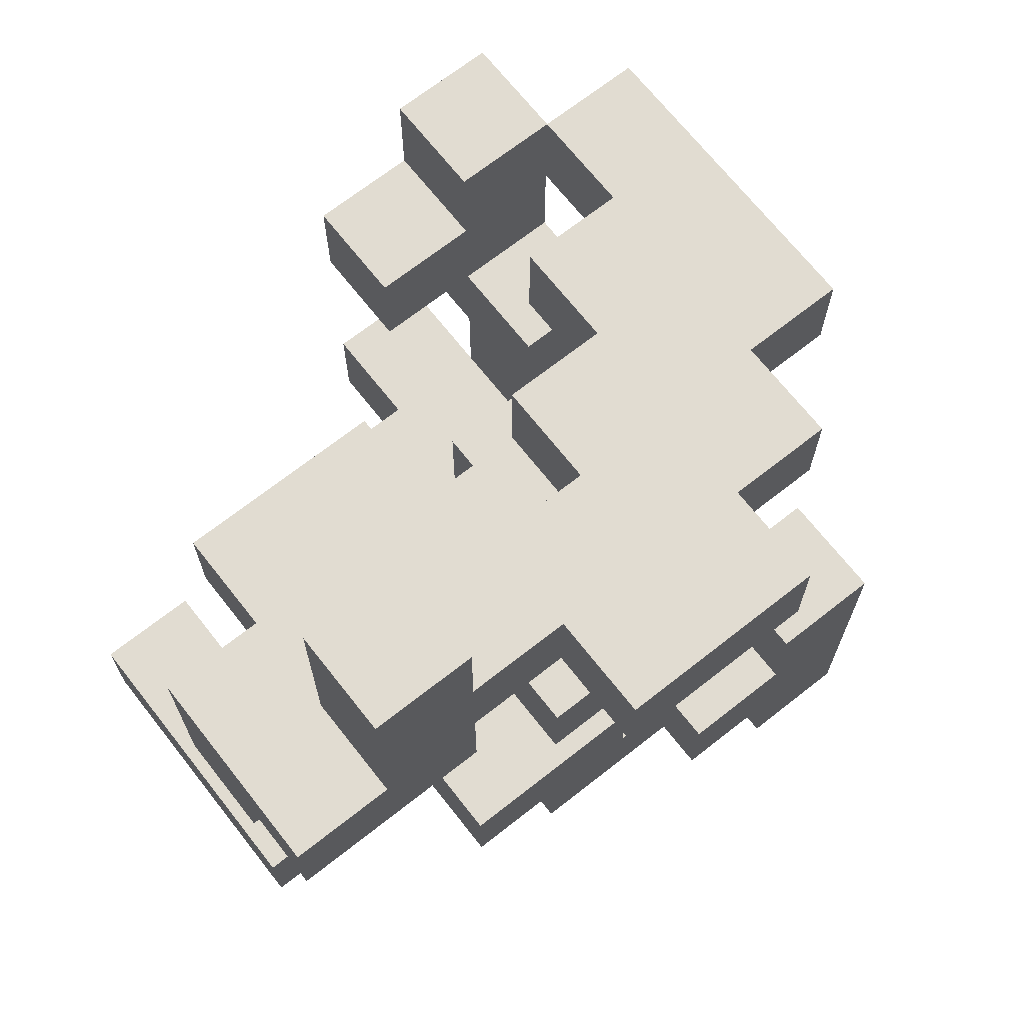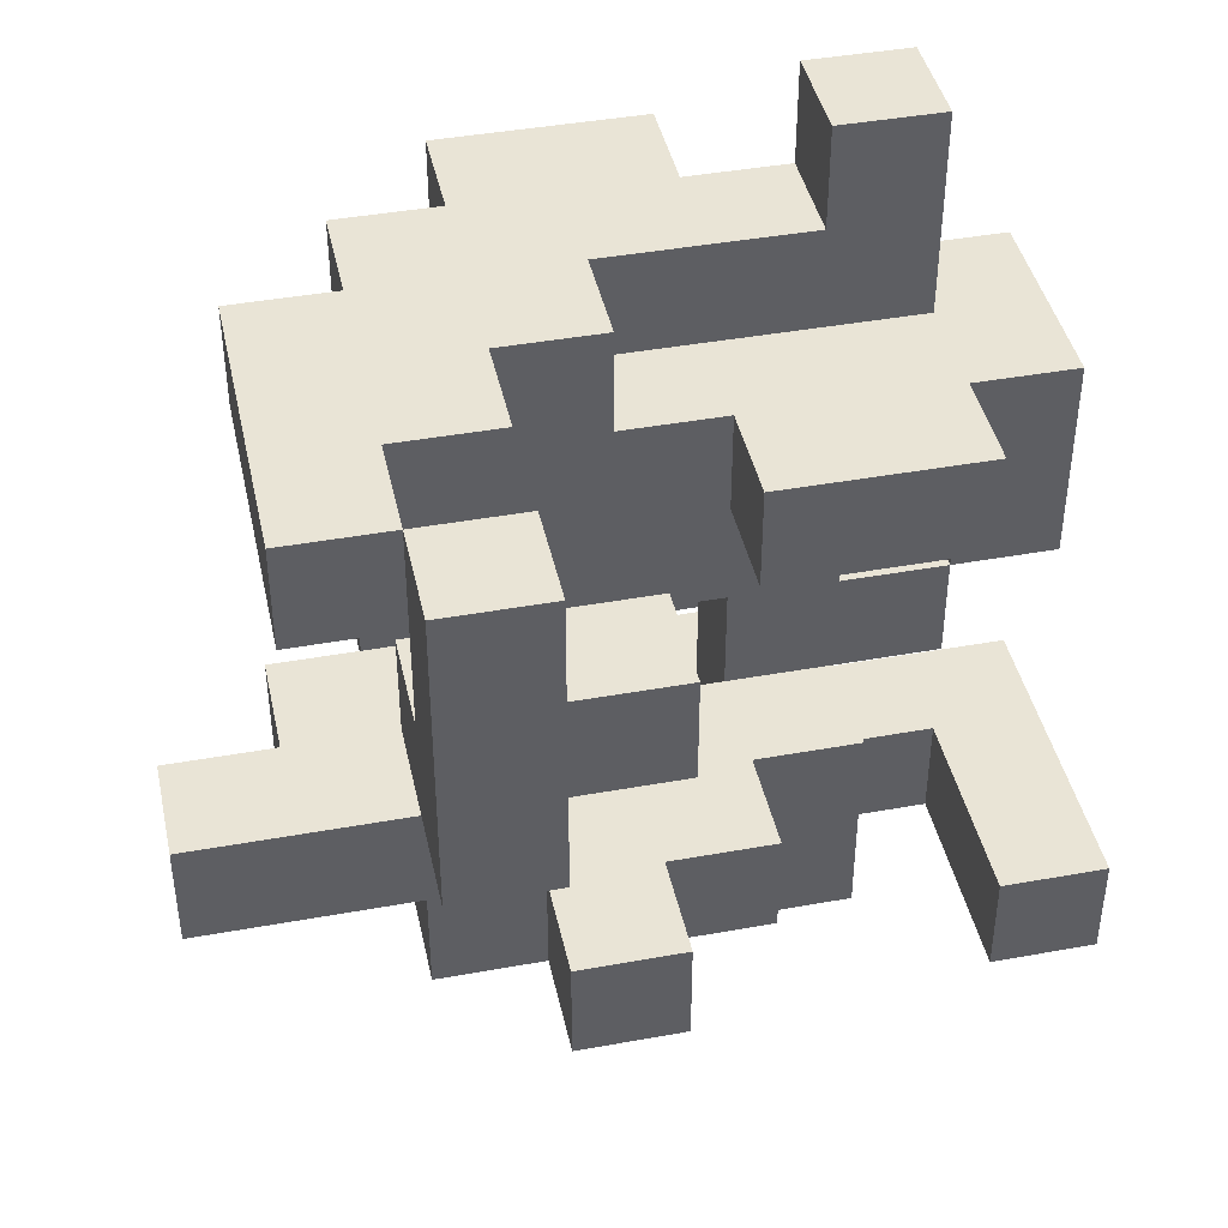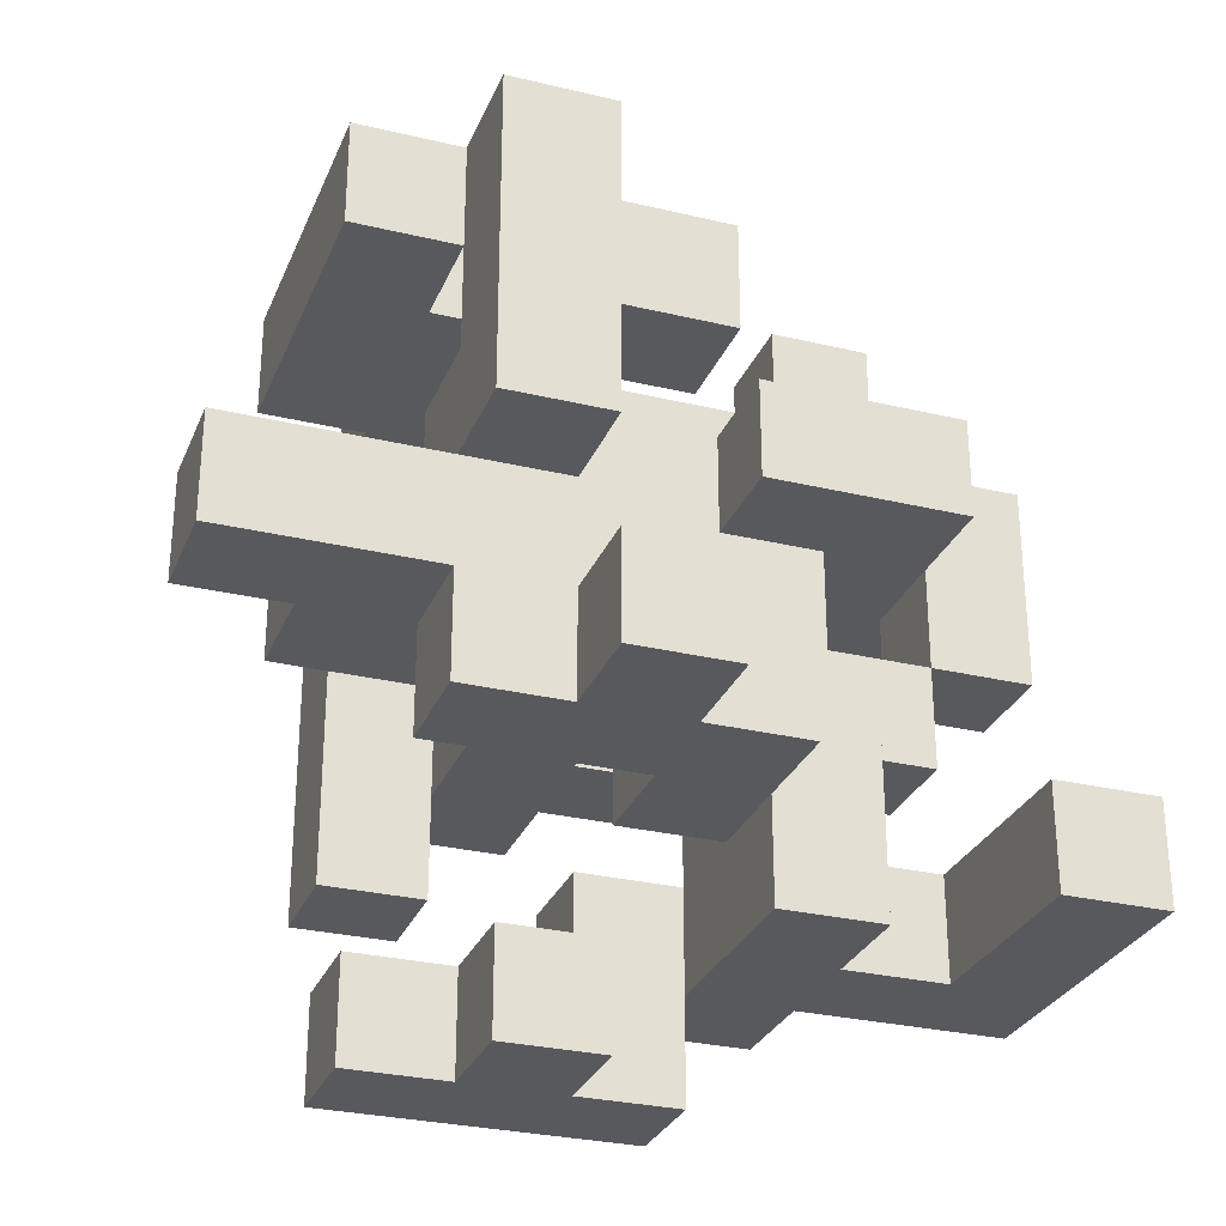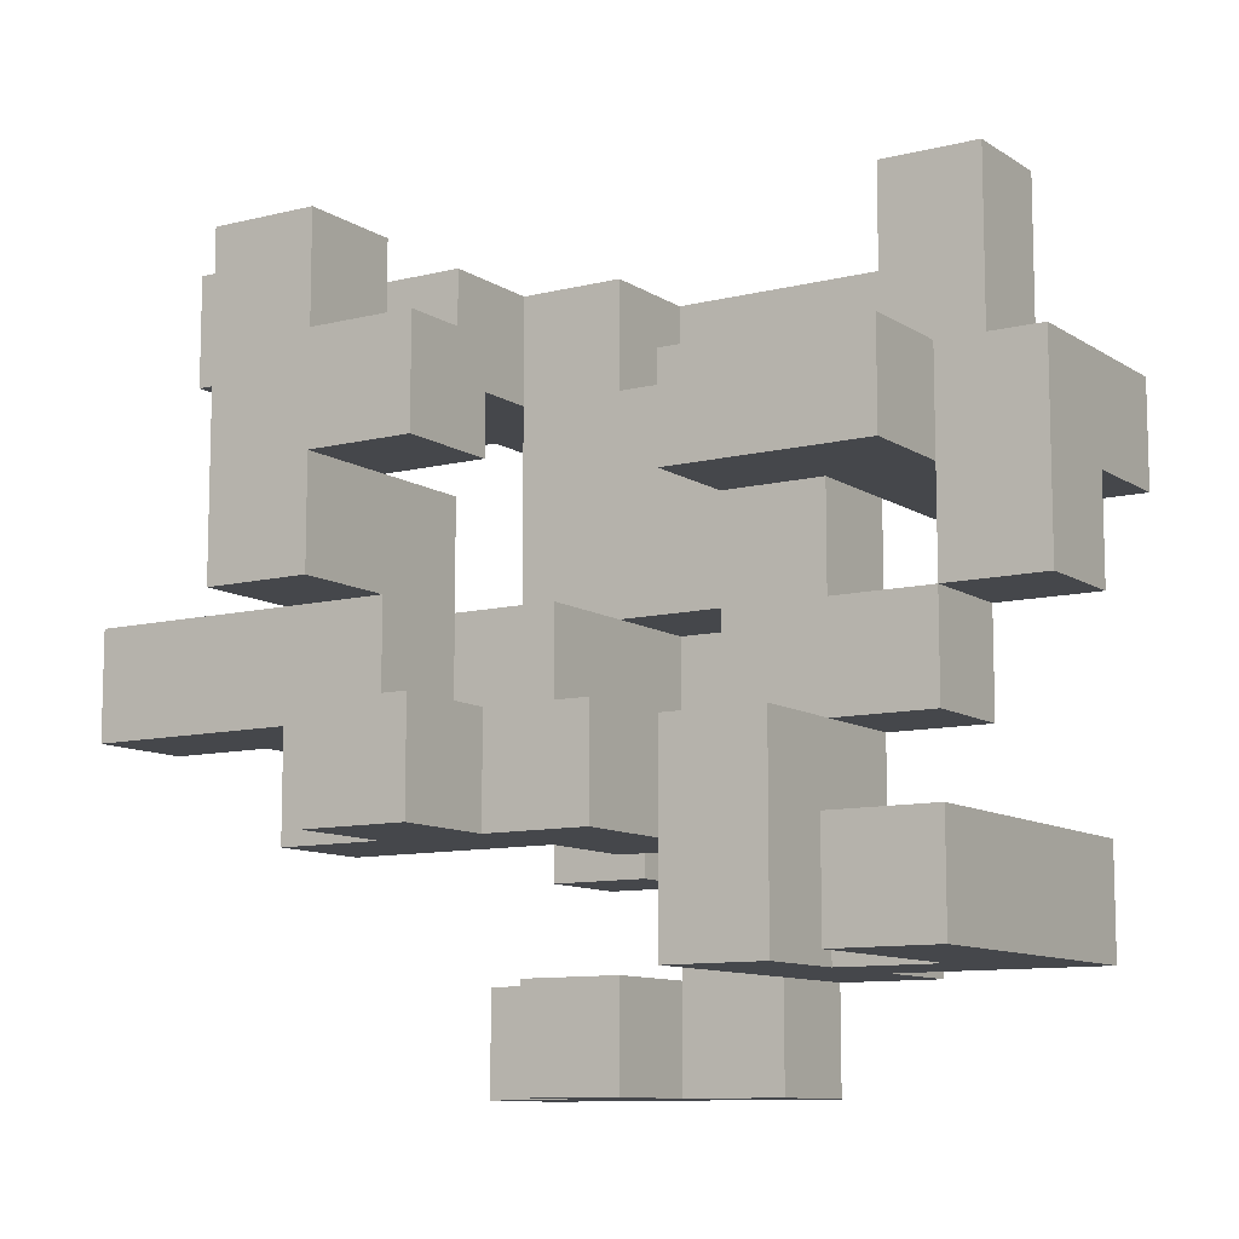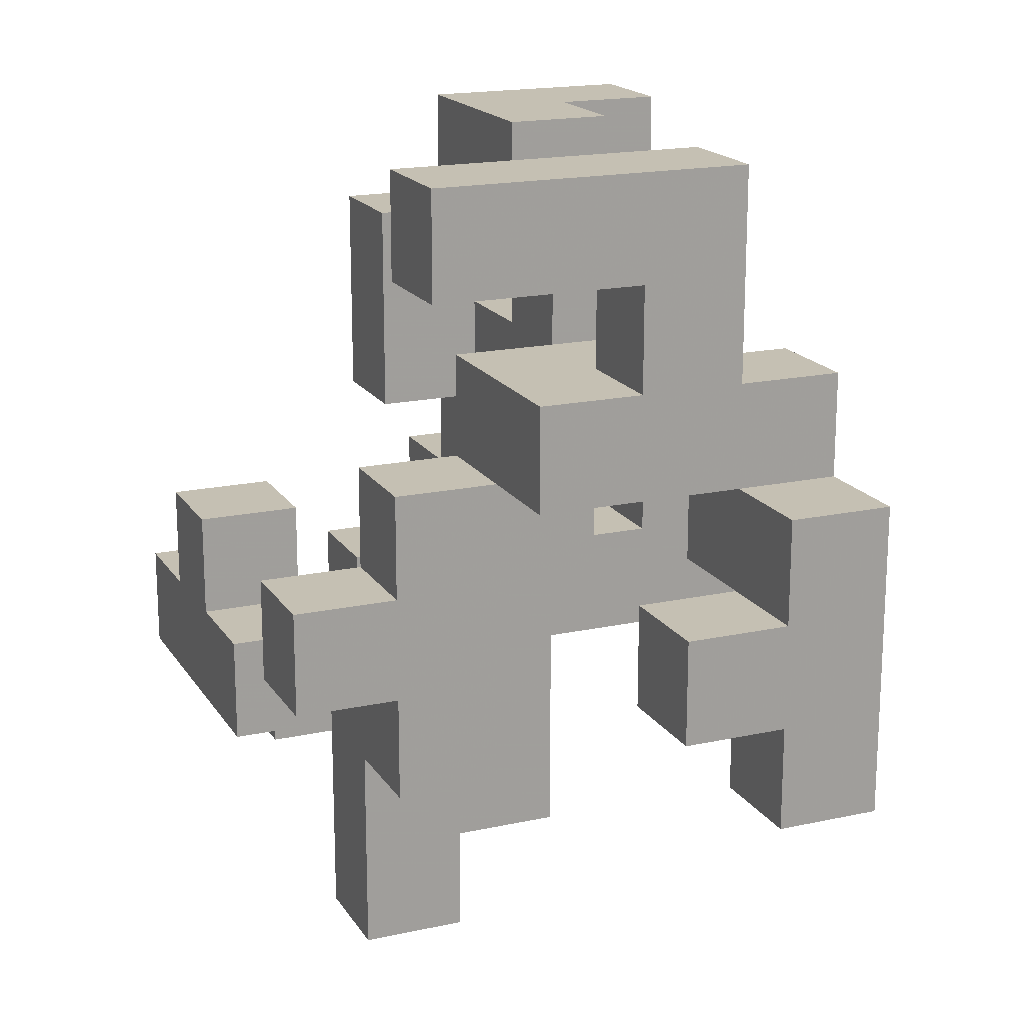
<metadata>
{"format":"obj","ext":"obj","renderer":"f3d","projection":"perspective","resolution":1024,"background":"white","views":[{"elev":69.2,"azim":-128.2,"up":"+Z"},{"elev":42.4,"azim":77.8,"up":"+Z"},{"elev":-29.0,"azim":70.4,"up":"+Z"},{"elev":-10.2,"azim":122.5,"up":"+Z"},{"elev":18.1,"azim":157.1,"up":"+Y"}]}
</metadata>
<code>
v -0.5 -0.625 -1
v -0.5 -0.625 -0.75
v -0.5 -0.375 -0.75
v -0.5 -0.375 -1
v -0.25 -0.625 -1
v -0.25 -0.375 -1
v -0.25 -0.375 -0.75
v -0.25 -0.625 -0.75
v -0.5 -0.125 -0.75
v -0.5 -0.125 -1
v -0.25 -0.125 -1
v -0.25 -0.125 -0.75
v 0 -0.375 -1
v 0 -0.125 -1
v 0 -0.125 -0.75
v 0 -0.375 -0.75
v -0.5 0.125 -0.75
v -0.5 0.125 -1
v -0.25 0.125 -1
v -0.25 0.125 -0.75
v -0.5 -0.125 -0.5
v -0.5 0.125 -0.5
v -0.25 0.125 -0.5
v -0.25 -0.125 -0.5
v -0.5 0.375 -0.5
v -0.5 0.375 -0.75
v -0.25 0.375 -0.5
v -0.25 0.375 -0.75
v 0 0.125 -0.75
v 0 0.125 -0.5
v 0 0.375 -0.75
v 0.25 0.125 -0.75
v 0.25 0.375 -0.75
v 0.25 0.375 -0.5
v 0.25 0.125 -0.5
v 0 0.375 -0.5
v -0.25 0.625 -0.5
v -0.25 0.625 -0.75
v 0 0.625 -0.75
v 0 0.625 -0.5
v -0.25 0.875 -0.5
v -0.25 0.875 -0.75
v 0 0.875 -0.5
v 0 0.875 -0.75
v 0.25 0.625 -0.75
v 0.25 0.625 -0.5
v 0.25 0.875 -0.5
v 0.25 0.875 -0.75
v 0.5 0.625 -0.75
v 0.5 0.875 -0.75
v 0.5 0.875 -0.5
v 0.5 0.625 -0.5
v -0.75 -0.625 -0.5
v -0.75 -0.625 -0.25
v -0.75 -0.375 -0.25
v -0.75 -0.375 -0.5
v -0.5 -0.625 -0.5
v -0.5 -0.375 -0.5
v -0.5 -0.375 -0.25
v -0.5 -0.625 -0.25
v 0.25 -0.625 -0.5
v 0.25 -0.625 -0.25
v 0.25 -0.375 -0.25
v 0.25 -0.375 -0.5
v 0.5 -0.625 -0.5
v 0.5 -0.375 -0.5
v 0.5 -0.375 -0.25
v 0.5 -0.625 -0.25
v 0.25 -0.125 -0.25
v 0.25 -0.125 -0.5
v 0.5 -0.125 -0.5
v 0.5 -0.125 -0.25
v 0.75 -0.375 -0.5
v 0.75 -0.125 -0.5
v 0.75 -0.125 -0.25
v 0.75 -0.375 -0.25
v 0 -0.125 -0.5
v 0 -0.125 -0.25
v 0 0.125 -0.25
v 0.25 0.125 -0.25
v 0.5 0.125 -0.5
v 0.5 0.125 -0.25
v -0.25 0.125 -0.25
v -0.25 0.375 -0.25
v 0 0.375 -0.25
v 0.25 0.375 -0.25
v 0.25 -1.125 -0.25
v 0.25 -1.125 0
v 0.25 -0.875 0
v 0.25 -0.875 -0.25
v 0.5 -1.125 -0.25
v 0.5 -0.875 -0.25
v 0.5 -0.875 0
v 0.5 -1.125 0
v 0 -0.875 -0.25
v 0 -0.875 0
v 0 -0.625 0
v 0 -0.625 -0.25
v 0.25 -0.625 0
v 0.5 -0.625 0
v -0.75 -0.625 0
v -0.75 -0.375 0
v -0.5 -0.375 0
v -0.5 -0.625 0
v 0 -0.375 0
v 0 -0.375 -0.25
v 0.25 -0.375 0
v 0.5 -0.375 0
v -0.75 -0.125 0
v -0.75 -0.125 -0.25
v -0.5 -0.125 0
v -0.5 -0.125 -0.25
v -0.25 -0.375 -0.25
v -0.25 -0.375 0
v -0.25 -0.125 -0.25
v -0.25 -0.125 0
v 0 -0.125 0
v 0.25 -0.125 0
v -0.5 0.125 0
v -0.5 0.125 -0.25
v -0.25 0.125 0
v -0.25 0.375 0
v 0 0.375 0
v 0 0.125 0
v -0.25 0.625 0
v -0.25 0.625 -0.25
v 0 0.625 -0.25
v 0 0.625 0
v -0.75 -0.625 0.25
v -0.75 -0.375 0.25
v -0.5 -0.375 0.25
v -0.5 -0.625 0.25
v 0.25 -0.625 0.25
v 0.25 -0.375 0.25
v 0.5 -0.625 0.25
v 0.5 -0.375 0.25
v 0.75 -0.625 0
v 0.75 -0.375 0
v 0.75 -0.375 0.25
v 0.75 -0.625 0.25
v -0.25 -0.375 0.25
v -0.25 -0.125 0.25
v 0 -0.125 0.25
v 0 -0.375 0.25
v -0.25 0.125 0.25
v 0 0.125 0.25
v -0.25 0.375 0.25
v 0 0.375 0.25
v -0.25 0.625 0.25
v -0.25 0.875 0.25
v -0.25 0.875 0
v 0 0.875 0
v 0 0.875 0.25
v 0 0.625 0.25
v 0.5 -0.625 0.5
v 0.5 -0.375 0.5
v 0.75 -0.375 0.5
v 0.75 -0.625 0.5
v -0.25 -0.375 0.5
v -0.25 -0.125 0.5
v 0 -0.125 0.5
v 0 -0.375 0.5
v 0.5 -0.125 0.5
v 0.5 -0.125 0.25
v 0.75 -0.125 0.25
v 0.75 -0.125 0.5
v -0.25 0.125 0.5
v 0 0.125 0.5
v -0.25 0.375 0.5
v 0 0.375 0.5
v 0.25 0.125 0.25
v 0.25 0.375 0.25
v 0.25 0.375 0.5
v 0.25 0.125 0.5
v -0.5 0.375 0.25
v -0.5 0.375 0.5
v -0.5 0.625 0.5
v -0.5 0.625 0.25
v 0 0.625 0.5
v -0.25 0.625 0.5
v 0.25 0.625 0.25
v 0.25 0.625 0.5
v -0.5 0.875 0.5
v -0.5 0.875 0.25
v -0.25 0.875 0.5
v 0 0.875 0.5
v -0.25 -0.875 0.5
v -0.25 -0.875 0.75
v -0.25 -0.625 0.75
v -0.25 -0.625 0.5
v 0 -0.875 0.5
v 0 -0.875 0.75
v 0 -0.625 0.5
v 0 -0.625 0.75
v 0.25 -0.875 0.5
v 0.25 -0.875 0.75
v 0.25 -0.625 0.5
v 0.25 -0.625 0.75
v 0.5 -0.875 0.5
v 0.5 -0.625 0.75
v 0.5 -0.875 0.75
v -0.5 -0.625 0.5
v -0.5 -0.625 0.75
v -0.5 -0.375 0.75
v -0.5 -0.375 0.5
v -0.25 -0.375 0.75
v 0 -0.375 0.75
v 0.25 -0.375 0.5
v 0.25 -0.375 0.75
v 0.5 -0.375 0.75
v 0.75 -0.375 0.75
v 0.75 -0.625 0.75
v -0.75 -0.375 0.5
v -0.75 -0.375 0.75
v -0.75 -0.125 0.75
v -0.75 -0.125 0.5
v -0.5 -0.125 0.5
v -0.5 -0.125 0.75
v -0.25 -0.125 0.75
v 0 -0.125 0.75
v -0.75 0.125 0.75
v -0.75 0.125 0.5
v -0.5 0.125 0.75
v -0.5 0.125 0.5
v -0.25 0.125 0.75
v -0.5 0.375 0.75
v -0.25 0.375 0.75
v -0.5 0.625 0.75
v -0.25 0.625 0.75
v -0.5 0.375 1
v -0.5 0.625 1
v -0.25 0.625 1
v -0.25 0.375 1
f 1 2 3
f 1 3 4
f 5 6 7
f 5 7 8
f 1 5 8
f 1 8 2
f 1 4 6
f 1 6 5
f 2 8 7
f 2 7 3
f 4 3 9
f 4 9 10
f 4 10 11
f 4 11 6
f 3 7 12
f 3 12 9
f 13 14 15
f 13 15 16
f 6 13 16
f 6 16 7
f 11 12 15
f 11 15 14
f 6 11 14
f 6 14 13
f 7 16 15
f 7 15 12
f 10 9 17
f 10 17 18
f 11 19 20
f 11 20 12
f 18 17 20
f 18 20 19
f 10 18 19
f 10 19 11
f 9 21 22
f 9 22 17
f 12 20 23
f 12 23 24
f 9 12 24
f 9 24 21
f 21 24 23
f 21 23 22
f 17 22 25
f 17 25 26
f 26 25 27
f 26 27 28
f 17 26 28
f 17 28 20
f 22 23 27
f 22 27 25
f 20 29 30
f 20 30 23
f 20 28 31
f 20 31 29
f 32 33 34
f 32 34 35
f 29 32 35
f 29 35 30
f 31 36 34
f 31 34 33
f 29 31 33
f 29 33 32
f 28 27 37
f 28 37 38
f 31 39 40
f 31 40 36
f 28 38 39
f 28 39 31
f 27 36 40
f 27 40 37
f 38 37 41
f 38 41 42
f 42 41 43
f 42 43 44
f 38 42 44
f 38 44 39
f 37 40 43
f 37 43 41
f 39 45 46
f 39 46 40
f 44 43 47
f 44 47 48
f 39 44 48
f 39 48 45
f 40 46 47
f 40 47 43
f 49 50 51
f 49 51 52
f 45 49 52
f 45 52 46
f 48 47 51
f 48 51 50
f 45 48 50
f 45 50 49
f 46 52 51
f 46 51 47
f 53 54 55
f 53 55 56
f 57 58 59
f 57 59 60
f 53 57 60
f 53 60 54
f 56 55 59
f 56 59 58
f 53 56 58
f 53 58 57
f 61 62 63
f 61 63 64
f 65 66 67
f 65 67 68
f 61 65 68
f 61 68 62
f 61 64 66
f 61 66 65
f 64 63 69
f 64 69 70
f 64 70 71
f 64 71 66
f 63 67 72
f 63 72 69
f 73 74 75
f 73 75 76
f 66 73 76
f 66 76 67
f 71 72 75
f 71 75 74
f 66 71 74
f 66 74 73
f 67 76 75
f 67 75 72
f 77 78 79
f 77 79 30
f 77 70 69
f 77 69 78
f 77 30 35
f 77 35 70
f 78 69 80
f 78 80 79
f 71 81 82
f 71 82 72
f 35 80 82
f 35 82 81
f 70 35 81
f 70 81 71
f 69 72 82
f 69 82 80
f 23 83 84
f 23 84 27
f 23 30 79
f 23 79 83
f 27 84 85
f 27 85 36
f 35 34 86
f 35 86 80
f 36 85 86
f 36 86 34
f 79 80 86
f 79 86 85
f 87 88 89
f 87 89 90
f 91 92 93
f 91 93 94
f 87 91 94
f 87 94 88
f 87 90 92
f 87 92 91
f 88 94 93
f 88 93 89
f 95 96 97
f 95 97 98
f 95 90 89
f 95 89 96
f 95 98 62
f 95 62 90
f 96 89 99
f 96 99 97
f 92 68 100
f 92 100 93
f 90 62 68
f 90 68 92
f 89 93 100
f 89 100 99
f 54 101 102
f 54 102 55
f 60 59 103
f 60 103 104
f 54 60 104
f 54 104 101
f 98 97 105
f 98 105 106
f 98 106 63
f 98 63 62
f 97 99 107
f 97 107 105
f 68 67 108
f 68 108 100
f 63 107 108
f 63 108 67
f 55 102 109
f 55 109 110
f 110 109 111
f 110 111 112
f 55 110 112
f 55 112 59
f 102 103 111
f 102 111 109
f 59 113 114
f 59 114 103
f 59 112 115
f 59 115 113
f 103 114 116
f 103 116 111
f 113 106 105
f 113 105 114
f 115 116 117
f 115 117 78
f 113 115 78
f 113 78 106
f 63 69 118
f 63 118 107
f 78 117 118
f 78 118 69
f 106 78 69
f 106 69 63
f 105 107 118
f 105 118 117
f 112 111 119
f 112 119 120
f 115 83 121
f 115 121 116
f 120 119 121
f 120 121 83
f 112 120 83
f 112 83 115
f 111 116 121
f 111 121 119
f 83 121 122
f 83 122 84
f 79 85 123
f 79 123 124
f 83 79 124
f 83 124 121
f 84 122 125
f 84 125 126
f 85 127 128
f 85 128 123
f 126 125 128
f 126 128 127
f 84 126 127
f 84 127 85
f 122 123 128
f 122 128 125
f 101 129 130
f 101 130 102
f 104 103 131
f 104 131 132
f 101 104 132
f 101 132 129
f 102 130 131
f 102 131 103
f 129 132 131
f 129 131 130
f 99 133 134
f 99 134 107
f 99 100 135
f 99 135 133
f 107 134 136
f 107 136 108
f 133 135 136
f 133 136 134
f 137 138 139
f 137 139 140
f 100 137 140
f 100 140 135
f 108 136 139
f 108 139 138
f 100 108 138
f 100 138 137
f 114 141 142
f 114 142 116
f 105 117 143
f 105 143 144
f 114 105 144
f 114 144 141
f 116 142 145
f 116 145 121
f 117 124 146
f 117 146 143
f 116 121 124
f 116 124 117
f 121 145 147
f 121 147 122
f 124 123 148
f 124 148 146
f 122 147 148
f 122 148 123
f 125 149 150
f 125 150 151
f 128 152 153
f 128 153 154
f 125 128 154
f 125 154 149
f 151 150 153
f 151 153 152
f 125 151 152
f 125 152 128
f 135 155 156
f 135 156 136
f 140 139 157
f 140 157 158
f 135 140 158
f 135 158 155
f 141 159 160
f 141 160 142
f 144 143 161
f 144 161 162
f 141 144 162
f 141 162 159
f 136 156 163
f 136 163 164
f 139 165 166
f 139 166 157
f 164 163 166
f 164 166 165
f 136 164 165
f 136 165 139
f 156 157 166
f 156 166 163
f 142 160 167
f 142 167 145
f 143 146 168
f 143 168 161
f 160 161 168
f 160 168 167
f 145 167 169
f 145 169 147
f 167 168 170
f 167 170 169
f 171 172 173
f 171 173 174
f 146 171 174
f 146 174 168
f 146 148 172
f 146 172 171
f 168 174 173
f 168 173 170
f 175 176 177
f 175 177 178
f 175 147 169
f 175 169 176
f 175 178 149
f 175 149 147
f 147 149 154
f 147 154 148
f 169 170 179
f 169 179 180
f 172 181 182
f 172 182 173
f 154 179 182
f 154 182 181
f 148 154 181
f 148 181 172
f 170 173 182
f 170 182 179
f 178 177 183
f 178 183 184
f 184 183 185
f 184 185 150
f 178 184 150
f 178 150 149
f 177 180 185
f 177 185 183
f 154 153 186
f 154 186 179
f 150 185 186
f 150 186 153
f 180 179 186
f 180 186 185
f 187 188 189
f 187 189 190
f 187 191 192
f 187 192 188
f 187 190 193
f 187 193 191
f 188 192 194
f 188 194 189
f 191 195 196
f 191 196 192
f 191 193 197
f 191 197 195
f 192 196 198
f 192 198 194
f 199 155 200
f 199 200 201
f 195 199 201
f 195 201 196
f 197 198 200
f 197 200 155
f 195 197 155
f 195 155 199
f 196 201 200
f 196 200 198
f 202 203 204
f 202 204 205
f 202 190 189
f 202 189 203
f 202 205 159
f 202 159 190
f 203 189 206
f 203 206 204
f 190 159 162
f 190 162 193
f 189 194 207
f 189 207 206
f 197 208 209
f 197 209 198
f 162 207 209
f 162 209 208
f 193 162 208
f 193 208 197
f 194 198 209
f 194 209 207
f 155 200 210
f 155 210 156
f 158 157 211
f 158 211 212
f 155 158 212
f 155 212 200
f 156 210 211
f 156 211 157
f 200 212 211
f 200 211 210
f 213 214 215
f 213 215 216
f 213 205 204
f 213 204 214
f 213 216 217
f 213 217 205
f 214 204 218
f 214 218 215
f 205 217 160
f 205 160 159
f 204 206 219
f 204 219 218
f 162 161 220
f 162 220 207
f 160 219 220
f 160 220 161
f 206 207 220
f 206 220 219
f 216 215 221
f 216 221 222
f 222 221 223
f 222 223 224
f 216 222 224
f 216 224 217
f 215 218 223
f 215 223 221
f 160 167 225
f 160 225 219
f 217 224 167
f 217 167 160
f 218 219 225
f 218 225 223
f 224 223 226
f 224 226 176
f 167 169 227
f 167 227 225
f 224 176 169
f 224 169 167
f 223 225 227
f 223 227 226
f 176 226 228
f 176 228 177
f 169 180 229
f 169 229 227
f 177 228 229
f 177 229 180
f 226 230 231
f 226 231 228
f 227 229 232
f 227 232 233
f 226 227 233
f 226 233 230
f 228 231 232
f 228 232 229
f 230 233 232
f 230 232 231

</code>
